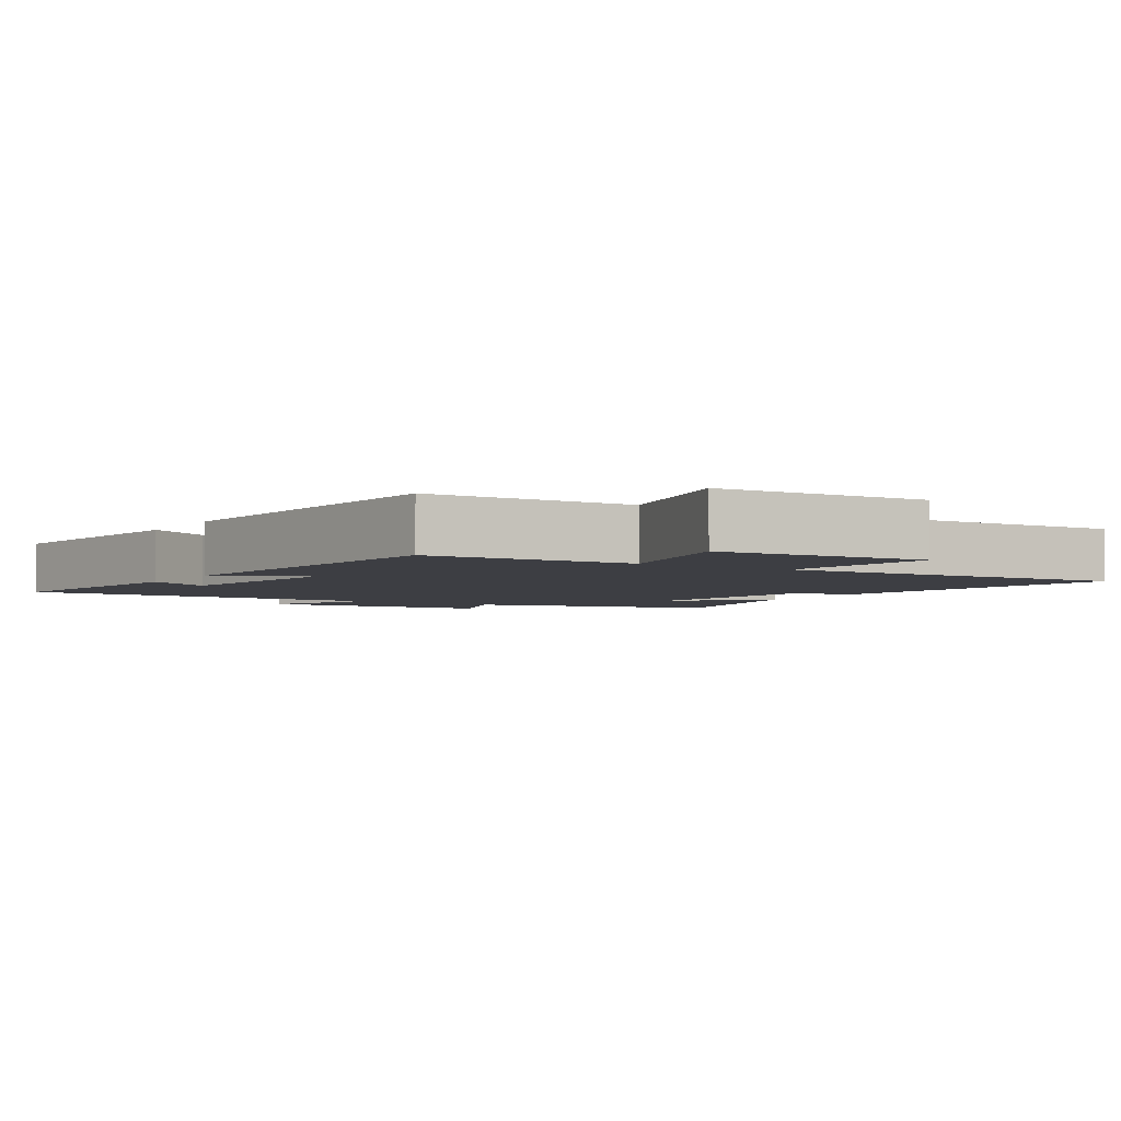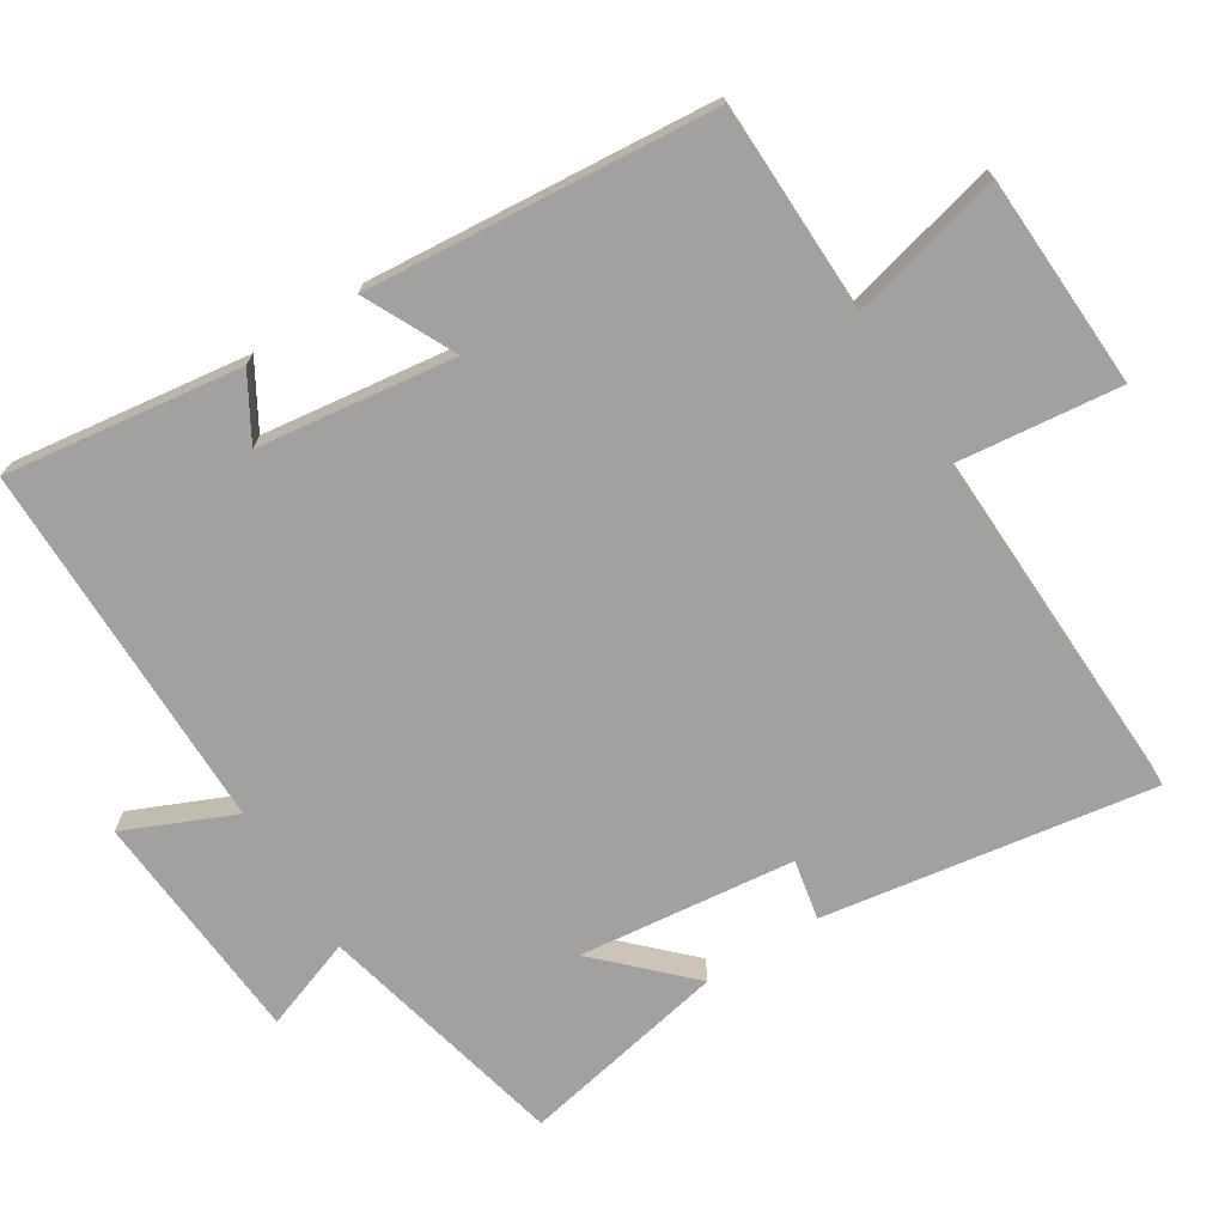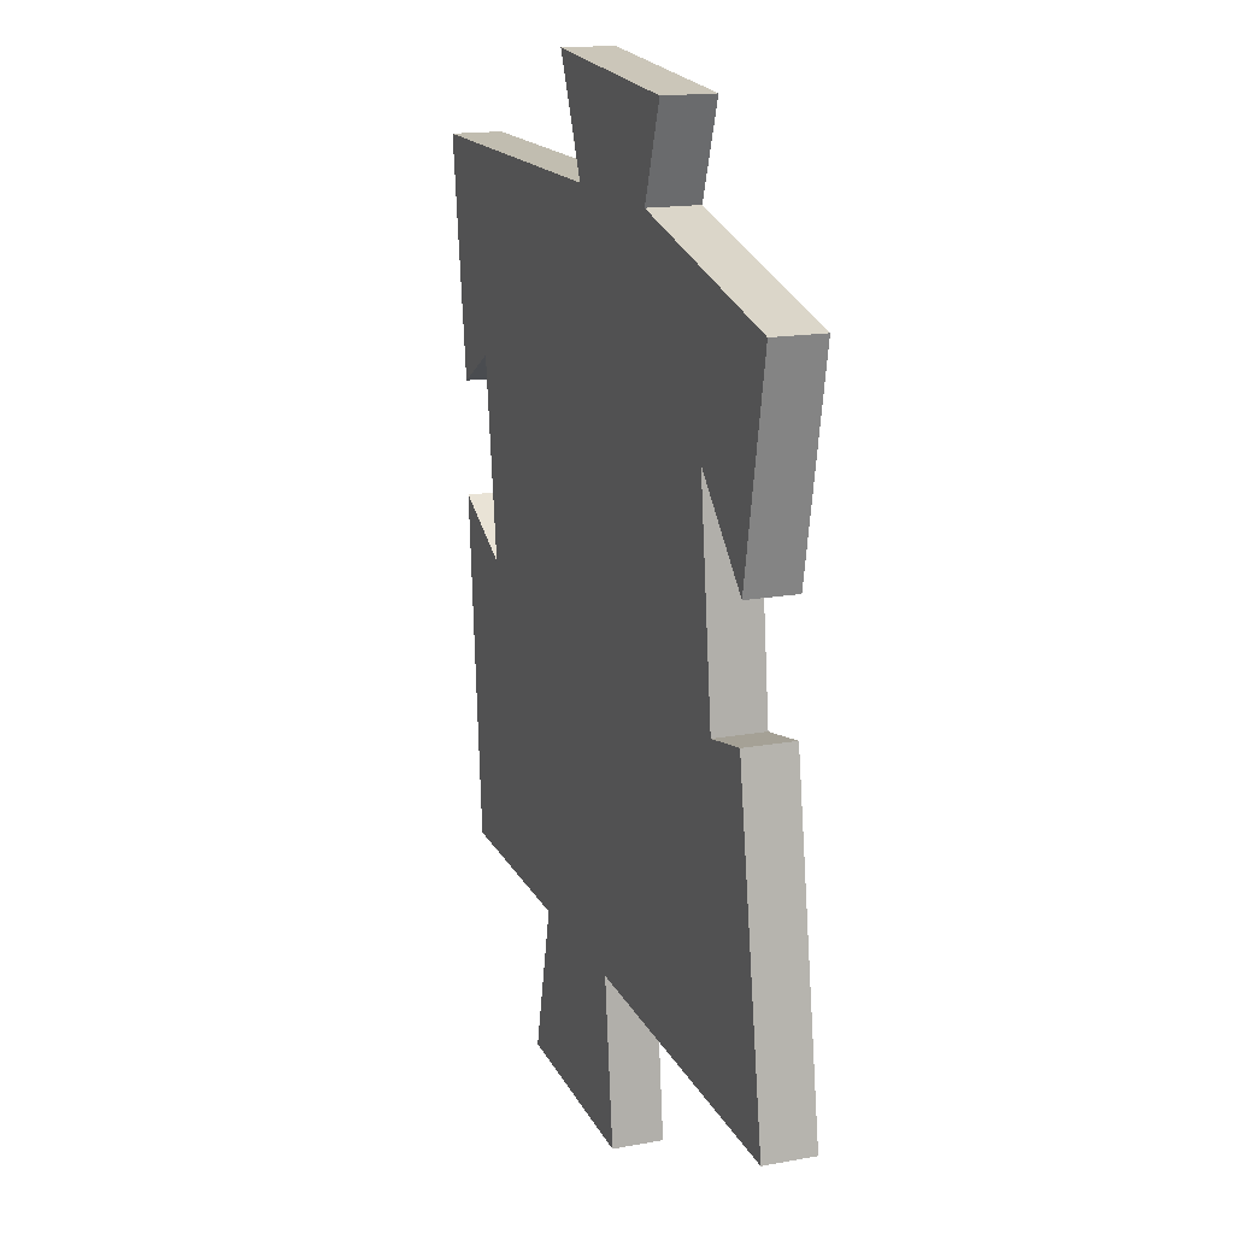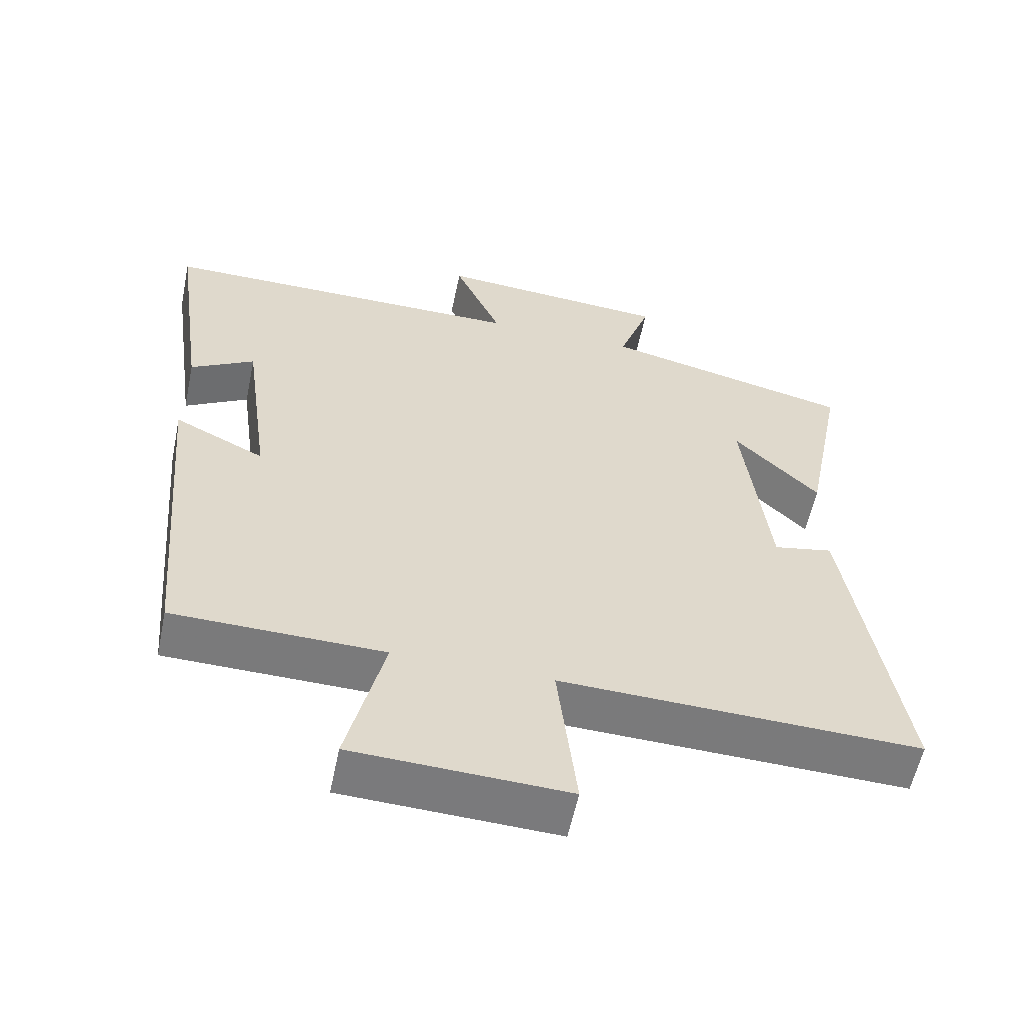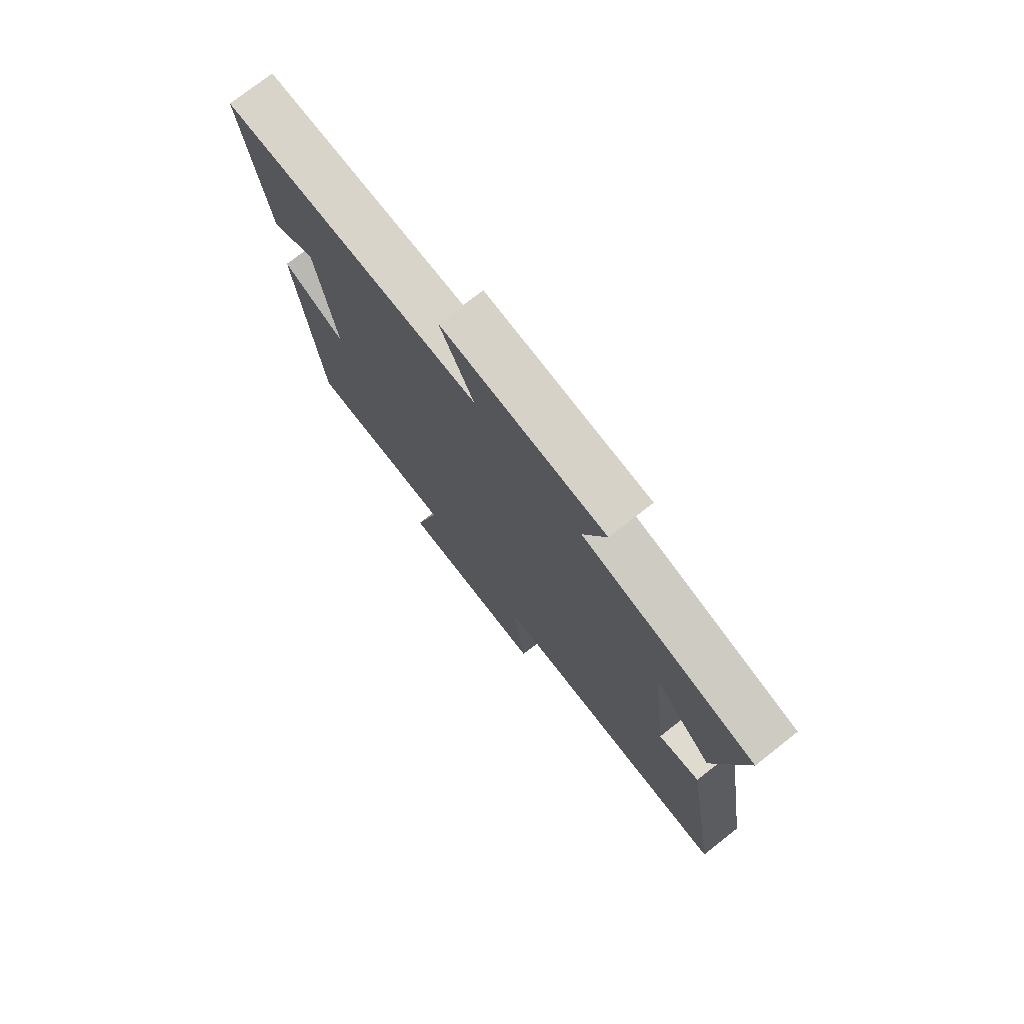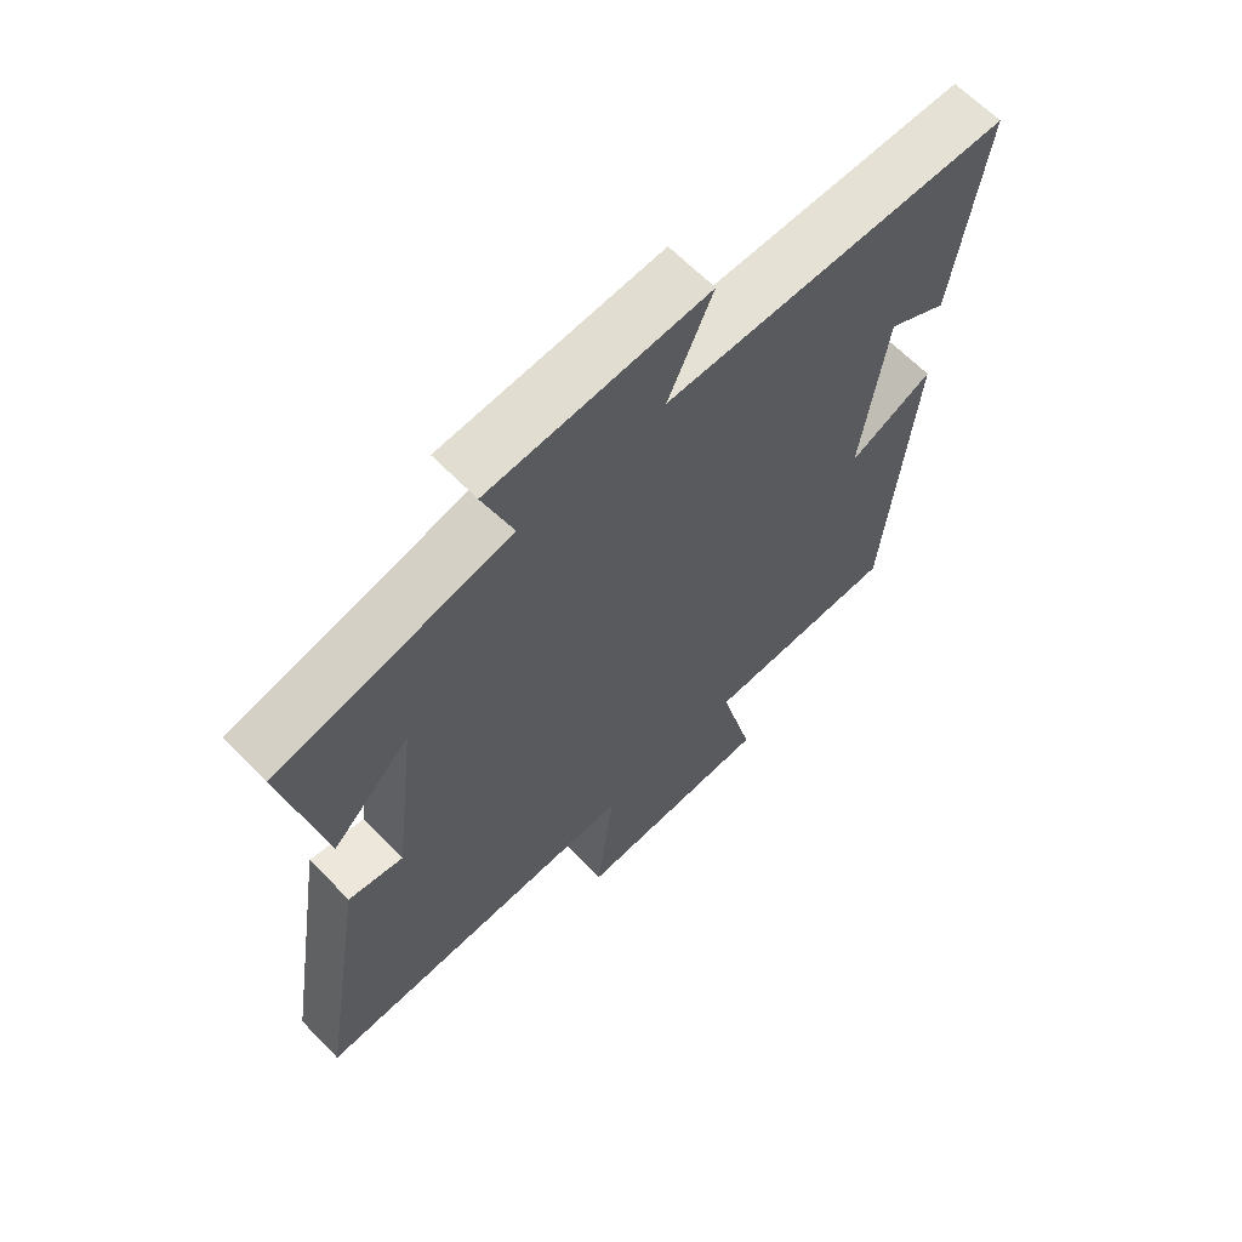
<metadata>
{"format":"obj","ext":"obj","renderer":"f3d","projection":"perspective","resolution":1024,"background":"white","views":[{"elev":-3.7,"azim":148.5,"up":"+Y"},{"elev":-72.2,"azim":122.3,"up":"+Y"},{"elev":16.8,"azim":-110.1,"up":"+Z"},{"elev":-58.0,"azim":168.3,"up":"+Z"},{"elev":75.5,"azim":-128.1,"up":"+Z"},{"elev":64.3,"azim":-44.2,"up":"+Z"}]}
</metadata>
<code>
v 0.457 0.07 -0.495
v 0.158 0.07 -0.5
v 0.211 0.07 -0.72
v -0.093 0.07 -0.732
v -0.066 0.07 -0.5
v -0.576 0.07 -0.515
v -0.5 0.07 -0.047
v -0.415 0.07 -0.064
v -0.379 0.07 0.242
v -0.5 0.07 0.121
v -0.558 0.07 0.417
v -0.201 0.07 0.5
v -0.247 0.07 0.63
v 0.087 0.07 0.654
v 0.019 0.07 0.5
v 0.547 0.07 0.499
v 0.5 0.07 0.163
v 0.409 0.07 0.216
v 0.371 0.07 -0.064
v 0.5 0.07 -0.001
v 0.457 0 -0.495
v 0.158 0 -0.5
v 0.211 0 -0.72
v -0.093 0 -0.732
v -0.066 0 -0.5
v -0.576 0 -0.515
v -0.5 0 -0.047
v -0.415 0 -0.064
v -0.379 0 0.242
v -0.5 0 0.121
v -0.558 0 0.417
v -0.201 0 0.5
v -0.247 0 0.63
v 0.087 0 0.654
v 0.019 0 0.5
v 0.547 0 0.499
v 0.5 0 0.163
v 0.409 0 0.216
v 0.371 0 -0.064
v 0.5 0 -0.001
f 19 20 1 2
f 18 19 2
f 15 16 17 18
f 15 18 2
f 12 13 14 15
f 12 15 2
f 9 10 11 12
f 8 9 12 2
f 5 6 7 8
f 5 8 2 3
f 3 4 5
f 22 21 40 39
f 22 39 38
f 38 37 36 35
f 22 38 35
f 35 34 33 32
f 22 35 32
f 32 31 30 29
f 22 32 29 28
f 28 27 26 25
f 23 22 28 25
f 25 24 23
f 1 21 22 2
f 2 22 23 3
f 3 23 24 4
f 4 24 25 5
f 5 25 26 6
f 6 26 27 7
f 7 27 28 8
f 8 28 29 9
f 9 29 30 10
f 10 30 31 11
f 11 31 32 12
f 12 32 33 13
f 13 33 34 14
f 14 34 35 15
f 15 35 36 16
f 16 36 37 17
f 17 37 38 18
f 18 38 39 19
f 19 39 40 20
f 20 40 21 1

</code>
